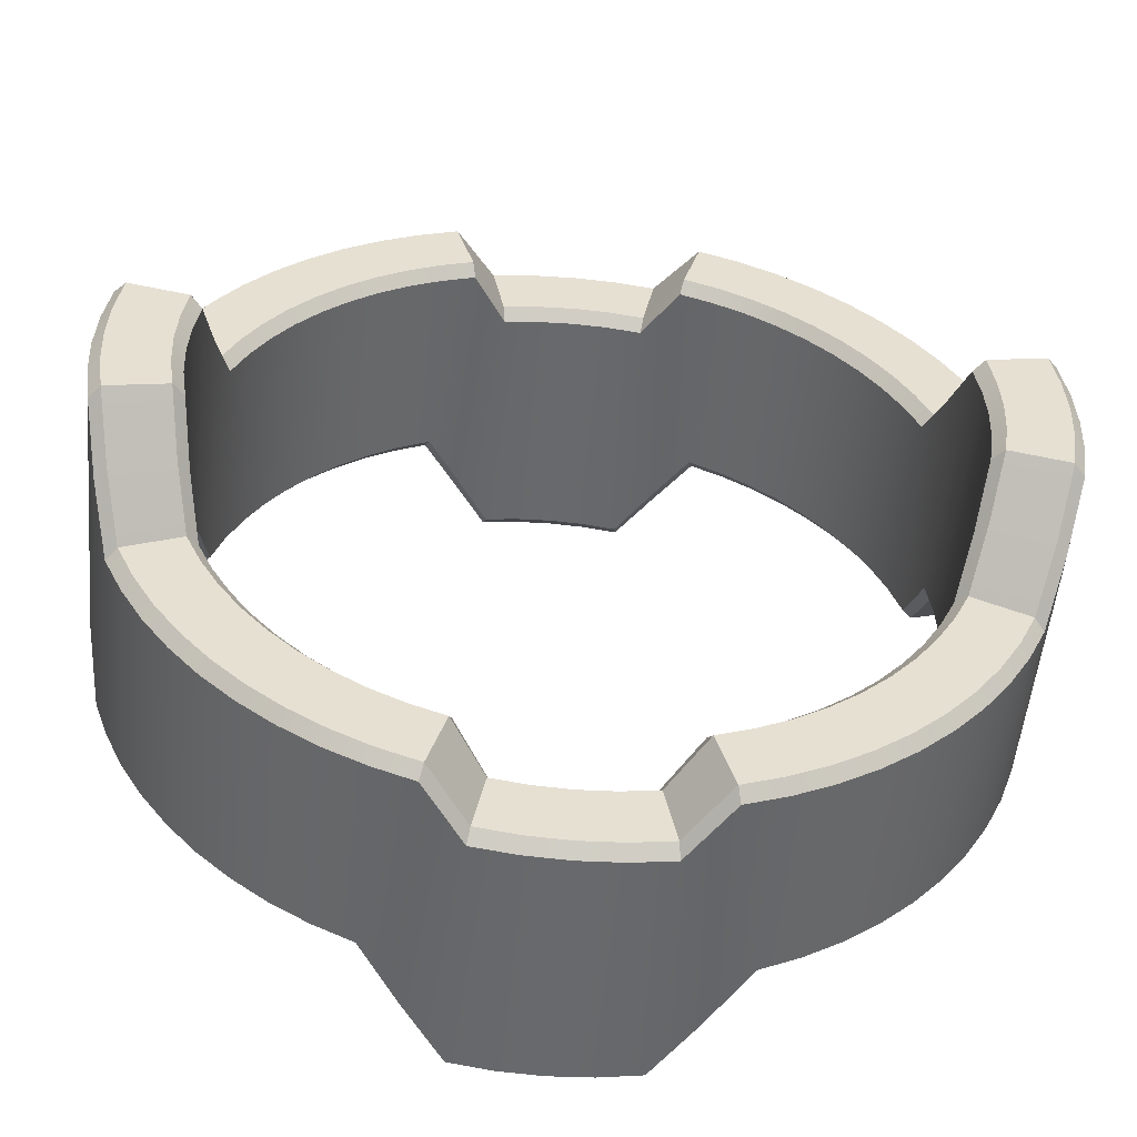
<metadata>
{"format":"obj","ext":"obj","renderer":"f3d","projection":"perspective","resolution":1024,"background":"white","views":[{"elev":-52.7,"azim":-5.5,"up":"+Z"}]}
</metadata>
<code>
o CylinderApplied
v 0 -1 -6.698
v 0 -0.7907 -6.498
v 0 3.783 -6.498
v 0 4 -6.698
v 0.6566 -1 -6.666
v 0.6369 -0.7903 -6.467
v 0.6369 3.782 -6.467
v 0.6566 4 -6.666
v 1.307 -1 -6.57
v 1.268 -0.7891 -6.373
v 1.268 3.78 -6.373
v 1.307 4 -6.57
v 1.944 -2 -6.41
v 1.886 -1.79 -6.218
v 1.886 2.776 -6.218
v 1.944 3 -6.41
v 2.563 -2 -6.189
v 2.487 -1.792 -6.004
v 2.487 1.784 -6.004
v 2.563 2 -6.189
v 3.158 -2 -5.907
v 3.063 -1.793 -5.731
v 3.063 1.788 -5.731
v 3.158 2 -5.907
v 3.721 -2 -5.57
v 3.61 -1.793 -5.403
v 3.61 1.79 -5.403
v 3.721 2 -5.57
v 4.249 -2 -5.178
v 4.122 -1.793 -5.023
v 4.122 1.792 -5.023
v 4.249 2 -5.178
v 4.736 -2 -4.736
v 4.595 -1.793 -4.595
v 4.595 1.793 -4.595
v 4.736 2 -4.736
v 5.178 -2 -4.249
v 5.023 -1.792 -4.122
v 5.023 1.793 -4.122
v 5.178 2 -4.249
v 5.57 -2 -3.721
v 5.403 -1.79 -3.61
v 5.403 1.793 -3.61
v 5.57 2 -3.721
v 5.907 -2 -3.158
v 5.731 -1.788 -3.063
v 5.731 1.793 -3.063
v 5.907 2 -3.158
v 6.189 -2 -2.563
v 6.004 -1.784 -2.487
v 6.004 1.792 -2.487
v 6.189 2 -2.563
v 6.41 -3 -1.944
v 6.218 -2.776 -1.886
v 6.218 1.79 -1.886
v 6.41 2 -1.944
v 6.57 -4 -1.307
v 6.373 -3.78 -1.268
v 6.373 0.7891 -1.268
v 6.57 1 -1.307
v 6.666 -4 -0.6566
v 6.467 -3.782 -0.6369
v 6.467 0.7903 -0.6369
v 6.666 1 -0.6566
v 6.498 -3.783 0
v 6.698 -4 0
v 6.698 1 0
v 6.498 0.7907 0
v 0 -0.7914 -8
v 0 -1 -7.8
v 0.7841 -0.791 -7.961
v 0.7645 -1 -7.762
v 0.7645 4 -7.762
v 0.7841 3.784 -7.961
v 0 4 -7.8
v 0 3.785 -8
v 1.561 -0.79 -7.846
v 1.522 -1 -7.65
v 1.522 4 -7.65
v 1.561 3.782 -7.846
v 2.322 -1.791 -7.656
v 2.264 -2 -7.464
v 2.264 3 -7.464
v 2.322 2.78 -7.656
v 3.061 -1.792 -7.391
v 2.985 -2 -7.206
v 2.985 2 -7.206
v 3.061 1.785 -7.391
v 3.771 -1.793 -7.055
v 3.677 -2 -6.879
v 3.677 2 -6.879
v 3.771 1.789 -7.055
v 4.445 -1.794 -6.652
v 4.333 -2 -6.485
v 4.333 2 -6.485
v 4.445 1.791 -6.652
v 5.075 -1.794 -6.184
v 4.948 -2 -6.029
v 4.948 2 -6.029
v 5.075 1.792 -6.184
v 5.657 -1.793 -5.657
v 5.515 -2 -5.515
v 5.515 2 -5.515
v 5.657 1.793 -5.657
v 6.184 -1.792 -5.075
v 6.029 -2 -4.948
v 6.029 2 -4.948
v 6.184 1.794 -5.075
v 6.652 -1.791 -4.445
v 6.485 -2 -4.333
v 6.485 2 -4.333
v 6.652 1.794 -4.445
v 7.055 -1.789 -3.771
v 6.879 -2 -3.677
v 6.879 2 -3.677
v 7.055 1.793 -3.771
v 7.391 -1.785 -3.061
v 7.206 -2 -2.985
v 7.206 2 -2.985
v 7.391 1.792 -3.061
v 7.656 -2.78 -2.322
v 7.464 -3 -2.264
v 7.464 2 -2.264
v 7.656 1.791 -2.322
v 7.846 -3.782 -1.561
v 7.65 -4 -1.522
v 7.65 1 -1.522
v 7.846 0.79 -1.561
v 7.961 -3.784 -0.7841
v 7.762 -4 -0.7645
v 7.762 1 -0.7645
v 7.961 0.791 -0.7841
v 7.8 -4 0
v 8 -3.785 0
v 8 0.7914 0
v 7.8 1 0
v -0.6566 -1 -6.666
v -0.6369 -0.7903 -6.467
v -0.6369 3.782 -6.467
v -0.6566 4 -6.666
v -1.307 -1 -6.57
v -1.268 -0.7891 -6.373
v -1.268 3.78 -6.373
v -1.307 4 -6.57
v -1.944 -2 -6.41
v -1.886 -1.79 -6.218
v -1.886 2.776 -6.218
v -1.944 3 -6.41
v -2.563 -2 -6.189
v -2.487 -1.792 -6.004
v -2.487 1.784 -6.004
v -2.563 2 -6.189
v -3.158 -2 -5.907
v -3.063 -1.793 -5.731
v -3.063 1.788 -5.731
v -3.158 2 -5.907
v -3.721 -2 -5.57
v -3.61 -1.793 -5.403
v -3.61 1.79 -5.403
v -3.721 2 -5.57
v -4.249 -2 -5.178
v -4.122 -1.793 -5.023
v -4.122 1.792 -5.023
v -4.249 2 -5.178
v -4.736 -2 -4.736
v -4.595 -1.793 -4.595
v -4.595 1.793 -4.595
v -4.736 2 -4.736
v -5.178 -2 -4.249
v -5.023 -1.792 -4.122
v -5.023 1.793 -4.122
v -5.178 2 -4.249
v -5.57 -2 -3.721
v -5.403 -1.79 -3.61
v -5.403 1.793 -3.61
v -5.57 2 -3.721
v -5.907 -2 -3.158
v -5.731 -1.788 -3.063
v -5.731 1.793 -3.063
v -5.907 2 -3.158
v -6.189 -2 -2.563
v -6.004 -1.784 -2.487
v -6.004 1.792 -2.487
v -6.189 2 -2.563
v -6.41 -3 -1.944
v -6.218 -2.776 -1.886
v -6.218 1.79 -1.886
v -6.41 2 -1.944
v -6.57 -4 -1.307
v -6.373 -3.78 -1.268
v -6.373 0.7891 -1.268
v -6.57 1 -1.307
v -6.666 -4 -0.6566
v -6.467 -3.782 -0.6369
v -6.467 0.7903 -0.6369
v -6.666 1 -0.6566
v -6.498 -3.783 0
v -6.698 -4 0
v -6.698 1 0
v -6.498 0.7907 0
v -0.7841 -0.791 -7.961
v -0.7645 -1 -7.762
v -0.7645 4 -7.762
v -0.7841 3.784 -7.961
v -1.561 -0.79 -7.846
v -1.522 -1 -7.65
v -1.522 4 -7.65
v -1.561 3.782 -7.846
v -2.322 -1.791 -7.656
v -2.264 -2 -7.464
v -2.264 3 -7.464
v -2.322 2.78 -7.656
v -3.061 -1.792 -7.391
v -2.985 -2 -7.206
v -2.985 2 -7.206
v -3.061 1.785 -7.391
v -3.771 -1.793 -7.055
v -3.677 -2 -6.879
v -3.677 2 -6.879
v -3.771 1.789 -7.055
v -4.445 -1.794 -6.652
v -4.333 -2 -6.485
v -4.333 2 -6.485
v -4.445 1.791 -6.652
v -5.075 -1.794 -6.184
v -4.948 -2 -6.029
v -4.948 2 -6.029
v -5.075 1.792 -6.184
v -5.657 -1.793 -5.657
v -5.515 -2 -5.515
v -5.515 2 -5.515
v -5.657 1.793 -5.657
v -6.184 -1.792 -5.075
v -6.029 -2 -4.948
v -6.029 2 -4.948
v -6.184 1.794 -5.075
v -6.652 -1.791 -4.445
v -6.485 -2 -4.333
v -6.485 2 -4.333
v -6.652 1.794 -4.445
v -7.055 -1.789 -3.771
v -6.879 -2 -3.677
v -6.879 2 -3.677
v -7.055 1.793 -3.771
v -7.391 -1.785 -3.061
v -7.206 -2 -2.985
v -7.206 2 -2.985
v -7.391 1.792 -3.061
v -7.656 -2.78 -2.322
v -7.464 -3 -2.264
v -7.464 2 -2.264
v -7.656 1.791 -2.322
v -7.846 -3.782 -1.561
v -7.65 -4 -1.522
v -7.65 1 -1.522
v -7.846 0.79 -1.561
v -7.961 -3.784 -0.7841
v -7.762 -4 -0.7645
v -7.762 1 -0.7645
v -7.961 0.791 -0.7841
v -7.8 -4 0
v -8 -3.785 0
v -8 0.7914 0
v -7.8 1 0
v 0 -1 6.698
v 0 -0.7907 6.498
v 0 3.783 6.498
v 0 4 6.698
v 0.6566 -1 6.666
v 0.6369 -0.7903 6.467
v 0.6369 3.782 6.467
v 0.6566 4 6.666
v 1.307 -1 6.57
v 1.268 -0.7891 6.373
v 1.268 3.78 6.373
v 1.307 4 6.57
v 1.944 -2 6.41
v 1.886 -1.79 6.218
v 1.886 2.776 6.218
v 1.944 3 6.41
v 2.563 -2 6.189
v 2.487 -1.792 6.004
v 2.487 1.784 6.004
v 2.563 2 6.189
v 3.158 -2 5.907
v 3.063 -1.793 5.731
v 3.063 1.788 5.731
v 3.158 2 5.907
v 3.721 -2 5.57
v 3.61 -1.793 5.403
v 3.61 1.79 5.403
v 3.721 2 5.57
v 4.249 -2 5.178
v 4.122 -1.793 5.023
v 4.122 1.792 5.023
v 4.249 2 5.178
v 4.736 -2 4.736
v 4.595 -1.793 4.595
v 4.595 1.793 4.595
v 4.736 2 4.736
v 5.178 -2 4.249
v 5.023 -1.792 4.122
v 5.023 1.793 4.122
v 5.178 2 4.249
v 5.57 -2 3.721
v 5.403 -1.79 3.61
v 5.403 1.793 3.61
v 5.57 2 3.721
v 5.907 -2 3.158
v 5.731 -1.788 3.063
v 5.731 1.793 3.063
v 5.907 2 3.158
v 6.189 -2 2.563
v 6.004 -1.784 2.487
v 6.004 1.792 2.487
v 6.189 2 2.563
v 6.41 -3 1.944
v 6.218 -2.776 1.886
v 6.218 1.79 1.886
v 6.41 2 1.944
v 6.57 -4 1.307
v 6.373 -3.78 1.268
v 6.373 0.7891 1.268
v 6.57 1 1.307
v 6.666 -4 0.6566
v 6.467 -3.782 0.6369
v 6.467 0.7903 0.6369
v 6.666 1 0.6566
v 0 -0.7914 8
v 0 -1 7.8
v 0.7841 -0.791 7.961
v 0.7645 -1 7.762
v 0.7645 4 7.762
v 0.7841 3.784 7.961
v 0 4 7.8
v 0 3.785 8
v 1.561 -0.79 7.846
v 1.522 -1 7.65
v 1.522 4 7.65
v 1.561 3.782 7.846
v 2.322 -1.791 7.656
v 2.264 -2 7.464
v 2.264 3 7.464
v 2.322 2.78 7.656
v 3.061 -1.792 7.391
v 2.985 -2 7.206
v 2.985 2 7.206
v 3.061 1.785 7.391
v 3.771 -1.793 7.055
v 3.677 -2 6.879
v 3.677 2 6.879
v 3.771 1.789 7.055
v 4.445 -1.794 6.652
v 4.333 -2 6.485
v 4.333 2 6.485
v 4.445 1.791 6.652
v 5.075 -1.794 6.184
v 4.948 -2 6.029
v 4.948 2 6.029
v 5.075 1.792 6.184
v 5.657 -1.793 5.657
v 5.515 -2 5.515
v 5.515 2 5.515
v 5.657 1.793 5.657
v 6.184 -1.792 5.075
v 6.029 -2 4.948
v 6.029 2 4.948
v 6.184 1.794 5.075
v 6.652 -1.791 4.445
v 6.485 -2 4.333
v 6.485 2 4.333
v 6.652 1.794 4.445
v 7.055 -1.789 3.771
v 6.879 -2 3.677
v 6.879 2 3.677
v 7.055 1.793 3.771
v 7.391 -1.785 3.061
v 7.206 -2 2.985
v 7.206 2 2.985
v 7.391 1.792 3.061
v 7.656 -2.78 2.322
v 7.464 -3 2.264
v 7.464 2 2.264
v 7.656 1.791 2.322
v 7.846 -3.782 1.561
v 7.65 -4 1.522
v 7.65 1 1.522
v 7.846 0.79 1.561
v 7.961 -3.784 0.7841
v 7.762 -4 0.7645
v 7.762 1 0.7645
v 7.961 0.791 0.7841
v -0.6566 -1 6.666
v -0.6369 -0.7903 6.467
v -0.6369 3.782 6.467
v -0.6566 4 6.666
v -1.307 -1 6.57
v -1.268 -0.7891 6.373
v -1.268 3.78 6.373
v -1.307 4 6.57
v -1.944 -2 6.41
v -1.886 -1.79 6.218
v -1.886 2.776 6.218
v -1.944 3 6.41
v -2.563 -2 6.189
v -2.487 -1.792 6.004
v -2.487 1.784 6.004
v -2.563 2 6.189
v -3.158 -2 5.907
v -3.063 -1.793 5.731
v -3.063 1.788 5.731
v -3.158 2 5.907
v -3.721 -2 5.57
v -3.61 -1.793 5.403
v -3.61 1.79 5.403
v -3.721 2 5.57
v -4.249 -2 5.178
v -4.122 -1.793 5.023
v -4.122 1.792 5.023
v -4.249 2 5.178
v -4.736 -2 4.736
v -4.595 -1.793 4.595
v -4.595 1.793 4.595
v -4.736 2 4.736
v -5.178 -2 4.249
v -5.023 -1.792 4.122
v -5.023 1.793 4.122
v -5.178 2 4.249
v -5.57 -2 3.721
v -5.403 -1.79 3.61
v -5.403 1.793 3.61
v -5.57 2 3.721
v -5.907 -2 3.158
v -5.731 -1.788 3.063
v -5.731 1.793 3.063
v -5.907 2 3.158
v -6.189 -2 2.563
v -6.004 -1.784 2.487
v -6.004 1.792 2.487
v -6.189 2 2.563
v -6.41 -3 1.944
v -6.218 -2.776 1.886
v -6.218 1.79 1.886
v -6.41 2 1.944
v -6.57 -4 1.307
v -6.373 -3.78 1.268
v -6.373 0.7891 1.268
v -6.57 1 1.307
v -6.666 -4 0.6566
v -6.467 -3.782 0.6369
v -6.467 0.7903 0.6369
v -6.666 1 0.6566
v -0.7841 -0.791 7.961
v -0.7645 -1 7.762
v -0.7645 4 7.762
v -0.7841 3.784 7.961
v -1.561 -0.79 7.846
v -1.522 -1 7.65
v -1.522 4 7.65
v -1.561 3.782 7.846
v -2.322 -1.791 7.656
v -2.264 -2 7.464
v -2.264 3 7.464
v -2.322 2.78 7.656
v -3.061 -1.792 7.391
v -2.985 -2 7.206
v -2.985 2 7.206
v -3.061 1.785 7.391
v -3.771 -1.793 7.055
v -3.677 -2 6.879
v -3.677 2 6.879
v -3.771 1.789 7.055
v -4.445 -1.794 6.652
v -4.333 -2 6.485
v -4.333 2 6.485
v -4.445 1.791 6.652
v -5.075 -1.794 6.184
v -4.948 -2 6.029
v -4.948 2 6.029
v -5.075 1.792 6.184
v -5.657 -1.793 5.657
v -5.515 -2 5.515
v -5.515 2 5.515
v -5.657 1.793 5.657
v -6.184 -1.792 5.075
v -6.029 -2 4.948
v -6.029 2 4.948
v -6.184 1.794 5.075
v -6.652 -1.791 4.445
v -6.485 -2 4.333
v -6.485 2 4.333
v -6.652 1.794 4.445
v -7.055 -1.789 3.771
v -6.879 -2 3.677
v -6.879 2 3.677
v -7.055 1.793 3.771
v -7.391 -1.785 3.061
v -7.206 -2 2.985
v -7.206 2 2.985
v -7.391 1.792 3.061
v -7.656 -2.78 2.322
v -7.464 -3 2.264
v -7.464 2 2.264
v -7.656 1.791 2.322
v -7.846 -3.782 1.561
v -7.65 -4 1.522
v -7.65 1 1.522
v -7.846 0.79 1.561
v -7.961 -3.784 0.7841
v -7.762 -4 0.7645
v -7.762 1 0.7645
v -7.961 0.791 0.7841
f 71 74 80 77
f 77 80 84 81
f 81 84 88 85
f 85 88 92 89
f 89 92 96 93
f 93 96 100 97
f 97 100 104 101
f 101 104 108 105
f 105 108 112 109
f 109 112 116 113
f 113 116 120 117
f 117 120 124 121
f 121 124 128 125
f 125 128 132 129
f 129 132 135 134
f 4 8 73 75
f 11 7 6 10
f 8 12 79 73
f 15 11 10 14
f 12 16 83 79
f 19 15 14 18
f 16 20 87 83
f 23 19 18 22
f 20 24 91 87
f 27 23 22 26
f 24 28 95 91
f 31 27 26 30
f 28 32 99 95
f 35 31 30 34
f 32 36 103 99
f 39 35 34 38
f 36 40 107 103
f 43 39 38 42
f 40 44 111 107
f 47 43 42 46
f 44 48 115 111
f 51 47 46 50
f 48 52 119 115
f 55 51 50 54
f 52 56 123 119
f 59 55 54 58
f 56 60 127 123
f 63 59 58 62
f 60 64 131 127
f 68 63 62 65
f 64 67 136 131
f 69 76 74 71
f 66 61 130 133
f 61 57 126 130
f 57 53 122 126
f 53 49 118 122
f 49 45 114 118
f 45 41 110 114
f 41 37 106 110
f 37 33 102 106
f 33 29 98 102
f 29 25 94 98
f 25 21 90 94
f 21 17 86 90
f 17 13 82 86
f 13 9 78 82
f 9 5 72 78
f 5 1 70 72
f 69 71 72 70
f 74 76 75 73
f 71 77 78 72
f 80 74 73 79
f 77 81 82 78
f 84 80 79 83
f 81 85 86 82
f 88 84 83 87
f 85 89 90 86
f 92 88 87 91
f 89 93 94 90
f 96 92 91 95
f 93 97 98 94
f 100 96 95 99
f 97 101 102 98
f 104 100 99 103
f 101 105 106 102
f 108 104 103 107
f 105 109 110 106
f 112 108 107 111
f 109 113 114 110
f 116 112 111 115
f 113 117 118 114
f 120 116 115 119
f 117 121 122 118
f 124 120 119 123
f 121 125 126 122
f 128 124 123 127
f 125 129 130 126
f 132 128 127 131
f 129 134 133 130
f 135 132 131 136
f 1 5 6 2
f 8 4 3 7
f 5 9 10 6
f 12 8 7 11
f 9 13 14 10
f 16 12 11 15
f 13 17 18 14
f 20 16 15 19
f 17 21 22 18
f 24 20 19 23
f 21 25 26 22
f 28 24 23 27
f 25 29 30 26
f 32 28 27 31
f 29 33 34 30
f 36 32 31 35
f 33 37 38 34
f 40 36 35 39
f 37 41 42 38
f 44 40 39 43
f 41 45 46 42
f 48 44 43 47
f 45 49 50 46
f 52 48 47 51
f 49 53 54 50
f 56 52 51 55
f 53 57 58 54
f 60 56 55 59
f 57 61 62 58
f 64 60 59 63
f 61 66 65 62
f 67 64 63 68
f 7 3 2 6
f 201 205 208 204
f 205 209 212 208
f 209 213 216 212
f 213 217 220 216
f 217 221 224 220
f 221 225 228 224
f 225 229 232 228
f 229 233 236 232
f 233 237 240 236
f 237 241 244 240
f 241 245 248 244
f 245 249 252 248
f 249 253 256 252
f 253 257 260 256
f 257 262 263 260
f 4 75 203 140
f 143 142 138 139
f 140 203 207 144
f 147 146 142 143
f 144 207 211 148
f 151 150 146 147
f 148 211 215 152
f 155 154 150 151
f 152 215 219 156
f 159 158 154 155
f 156 219 223 160
f 163 162 158 159
f 160 223 227 164
f 167 166 162 163
f 164 227 231 168
f 171 170 166 167
f 168 231 235 172
f 175 174 170 171
f 172 235 239 176
f 179 178 174 175
f 176 239 243 180
f 183 182 178 179
f 180 243 247 184
f 187 186 182 183
f 184 247 251 188
f 191 190 186 187
f 188 251 255 192
f 195 194 190 191
f 192 255 259 196
f 200 197 194 195
f 196 259 264 199
f 69 201 204 76
f 198 261 258 193
f 193 258 254 189
f 189 254 250 185
f 185 250 246 181
f 181 246 242 177
f 177 242 238 173
f 173 238 234 169
f 169 234 230 165
f 165 230 226 161
f 161 226 222 157
f 157 222 218 153
f 153 218 214 149
f 149 214 210 145
f 145 210 206 141
f 141 206 202 137
f 137 202 70 1
f 69 70 202 201
f 204 203 75 76
f 201 202 206 205
f 208 207 203 204
f 205 206 210 209
f 212 211 207 208
f 209 210 214 213
f 216 215 211 212
f 213 214 218 217
f 220 219 215 216
f 217 218 222 221
f 224 223 219 220
f 221 222 226 225
f 228 227 223 224
f 225 226 230 229
f 232 231 227 228
f 229 230 234 233
f 236 235 231 232
f 233 234 238 237
f 240 239 235 236
f 237 238 242 241
f 244 243 239 240
f 241 242 246 245
f 248 247 243 244
f 245 246 250 249
f 252 251 247 248
f 249 250 254 253
f 256 255 251 252
f 253 254 258 257
f 260 259 255 256
f 257 258 261 262
f 263 264 259 260
f 1 2 138 137
f 140 139 3 4
f 137 138 142 141
f 144 143 139 140
f 141 142 146 145
f 148 147 143 144
f 145 146 150 149
f 152 151 147 148
f 149 150 154 153
f 156 155 151 152
f 153 154 158 157
f 160 159 155 156
f 157 158 162 161
f 164 163 159 160
f 161 162 166 165
f 168 167 163 164
f 165 166 170 169
f 172 171 167 168
f 169 170 174 173
f 176 175 171 172
f 173 174 178 177
f 180 179 175 176
f 177 178 182 181
f 184 183 179 180
f 181 182 186 185
f 188 187 183 184
f 185 186 190 189
f 192 191 187 188
f 189 190 194 193
f 196 195 191 192
f 193 194 197 198
f 199 200 195 196
f 139 138 2 3
f 331 337 340 334
f 337 341 344 340
f 341 345 348 344
f 345 349 352 348
f 349 353 356 352
f 353 357 360 356
f 357 361 364 360
f 361 365 368 364
f 365 369 372 368
f 369 373 376 372
f 373 377 380 376
f 377 381 384 380
f 381 385 388 384
f 385 389 392 388
f 389 134 135 392
f 268 335 333 272
f 275 274 270 271
f 272 333 339 276
f 279 278 274 275
f 276 339 343 280
f 283 282 278 279
f 280 343 347 284
f 287 286 282 283
f 284 347 351 288
f 291 290 286 287
f 288 351 355 292
f 295 294 290 291
f 292 355 359 296
f 299 298 294 295
f 296 359 363 300
f 303 302 298 299
f 300 363 367 304
f 307 306 302 303
f 304 367 371 308
f 311 310 306 307
f 308 371 375 312
f 315 314 310 311
f 312 375 379 316
f 319 318 314 315
f 316 379 383 320
f 323 322 318 319
f 320 383 387 324
f 327 326 322 323
f 324 387 391 328
f 68 65 326 327
f 328 391 136 67
f 329 331 334 336
f 66 133 390 325
f 325 390 386 321
f 321 386 382 317
f 317 382 378 313
f 313 378 374 309
f 309 374 370 305
f 305 370 366 301
f 301 366 362 297
f 297 362 358 293
f 293 358 354 289
f 289 354 350 285
f 285 350 346 281
f 281 346 342 277
f 277 342 338 273
f 273 338 332 269
f 269 332 330 265
f 329 330 332 331
f 334 333 335 336
f 331 332 338 337
f 340 339 333 334
f 337 338 342 341
f 344 343 339 340
f 341 342 346 345
f 348 347 343 344
f 345 346 350 349
f 352 351 347 348
f 349 350 354 353
f 356 355 351 352
f 353 354 358 357
f 360 359 355 356
f 357 358 362 361
f 364 363 359 360
f 361 362 366 365
f 368 367 363 364
f 365 366 370 369
f 372 371 367 368
f 369 370 374 373
f 376 375 371 372
f 373 374 378 377
f 380 379 375 376
f 377 378 382 381
f 384 383 379 380
f 381 382 386 385
f 388 387 383 384
f 385 386 390 389
f 392 391 387 388
f 389 390 133 134
f 135 136 391 392
f 265 266 270 269
f 272 271 267 268
f 269 270 274 273
f 276 275 271 272
f 273 274 278 277
f 280 279 275 276
f 277 278 282 281
f 284 283 279 280
f 281 282 286 285
f 288 287 283 284
f 285 286 290 289
f 292 291 287 288
f 289 290 294 293
f 296 295 291 292
f 293 294 298 297
f 300 299 295 296
f 297 298 302 301
f 304 303 299 300
f 301 302 306 305
f 308 307 303 304
f 305 306 310 309
f 312 311 307 308
f 309 310 314 313
f 316 315 311 312
f 313 314 318 317
f 320 319 315 316
f 317 318 322 321
f 324 323 319 320
f 321 322 326 325
f 328 327 323 324
f 325 326 65 66
f 67 68 327 328
f 271 270 266 267
f 453 456 460 457
f 457 460 464 461
f 461 464 468 465
f 465 468 472 469
f 469 472 476 473
f 473 476 480 477
f 477 480 484 481
f 481 484 488 485
f 485 488 492 489
f 489 492 496 493
f 493 496 500 497
f 497 500 504 501
f 501 504 508 505
f 505 508 512 509
f 509 512 263 262
f 268 396 455 335
f 399 395 394 398
f 396 400 459 455
f 403 399 398 402
f 400 404 463 459
f 407 403 402 406
f 404 408 467 463
f 411 407 406 410
f 408 412 471 467
f 415 411 410 414
f 412 416 475 471
f 419 415 414 418
f 416 420 479 475
f 423 419 418 422
f 420 424 483 479
f 427 423 422 426
f 424 428 487 483
f 431 427 426 430
f 428 432 491 487
f 435 431 430 434
f 432 436 495 491
f 439 435 434 438
f 436 440 499 495
f 443 439 438 442
f 440 444 503 499
f 447 443 442 446
f 444 448 507 503
f 451 447 446 450
f 448 452 511 507
f 200 451 450 197
f 452 199 264 511
f 329 336 456 453
f 198 449 510 261
f 449 445 506 510
f 445 441 502 506
f 441 437 498 502
f 437 433 494 498
f 433 429 490 494
f 429 425 486 490
f 425 421 482 486
f 421 417 478 482
f 417 413 474 478
f 413 409 470 474
f 409 405 466 470
f 405 401 462 466
f 401 397 458 462
f 397 393 454 458
f 393 265 330 454
f 329 453 454 330
f 456 336 335 455
f 453 457 458 454
f 460 456 455 459
f 457 461 462 458
f 464 460 459 463
f 461 465 466 462
f 468 464 463 467
f 465 469 470 466
f 472 468 467 471
f 469 473 474 470
f 476 472 471 475
f 473 477 478 474
f 480 476 475 479
f 477 481 482 478
f 484 480 479 483
f 481 485 486 482
f 488 484 483 487
f 485 489 490 486
f 492 488 487 491
f 489 493 494 490
f 496 492 491 495
f 493 497 498 494
f 500 496 495 499
f 497 501 502 498
f 504 500 499 503
f 501 505 506 502
f 508 504 503 507
f 505 509 510 506
f 512 508 507 511
f 509 262 261 510
f 263 512 511 264
f 265 393 394 266
f 396 268 267 395
f 393 397 398 394
f 400 396 395 399
f 397 401 402 398
f 404 400 399 403
f 401 405 406 402
f 408 404 403 407
f 405 409 410 406
f 412 408 407 411
f 409 413 414 410
f 416 412 411 415
f 413 417 418 414
f 420 416 415 419
f 417 421 422 418
f 424 420 419 423
f 421 425 426 422
f 428 424 423 427
f 425 429 430 426
f 432 428 427 431
f 429 433 434 430
f 436 432 431 435
f 433 437 438 434
f 440 436 435 439
f 437 441 442 438
f 444 440 439 443
f 441 445 446 442
f 448 444 443 447
f 445 449 450 446
f 452 448 447 451
f 449 198 197 450
f 199 452 451 200
f 395 267 266 394

</code>
